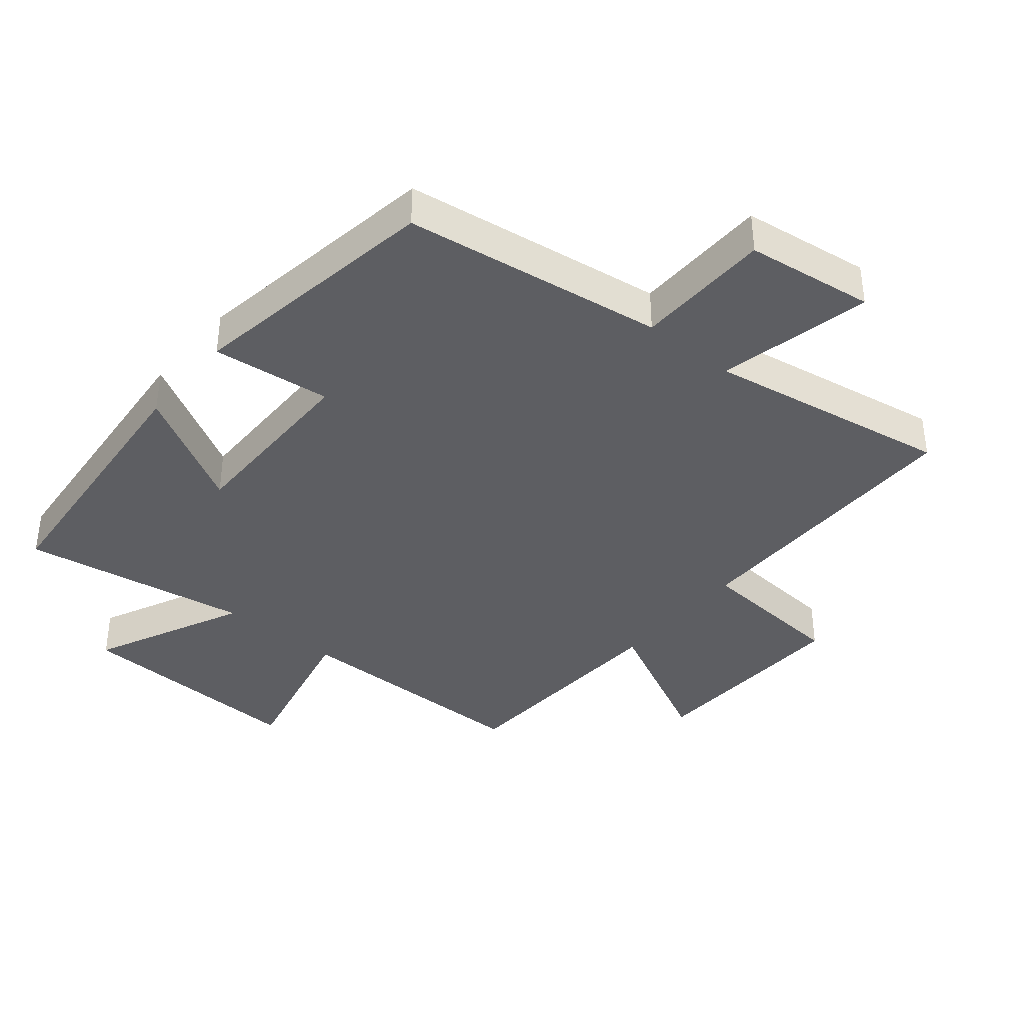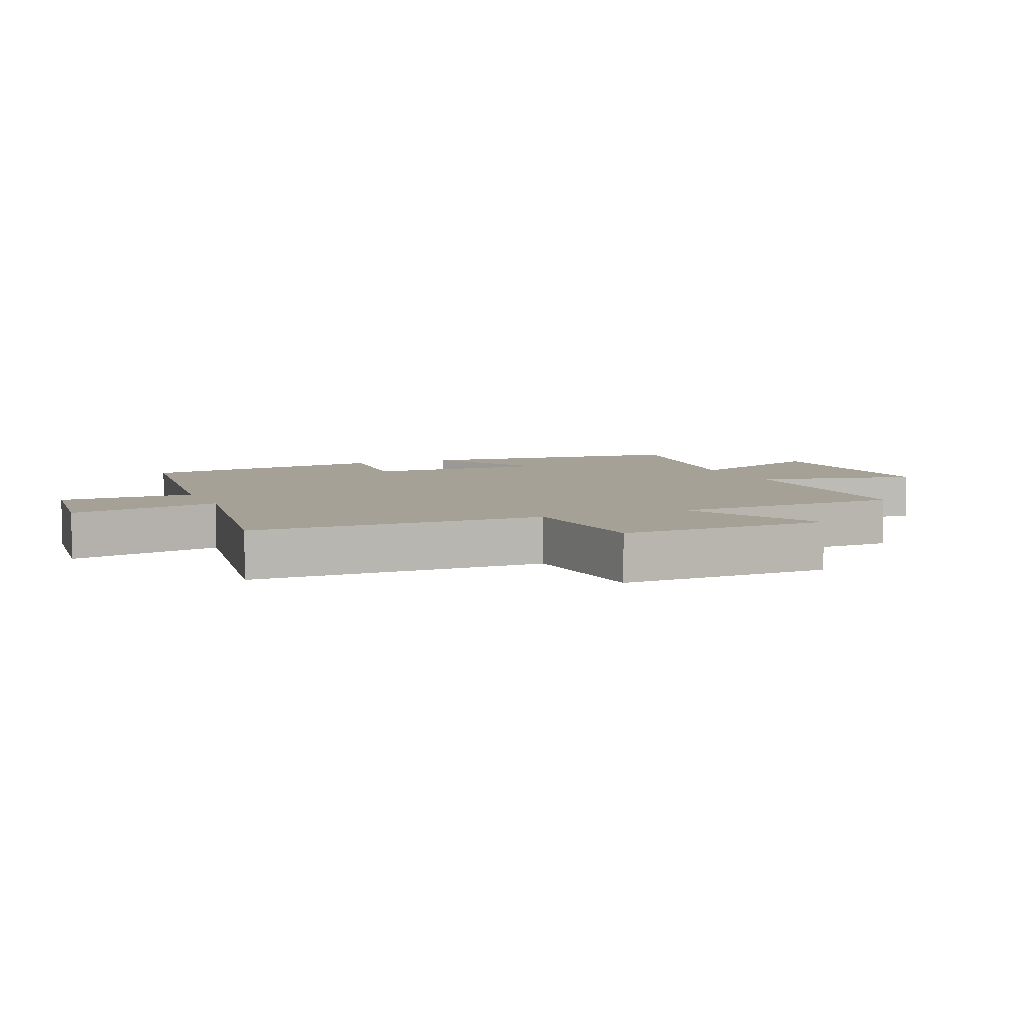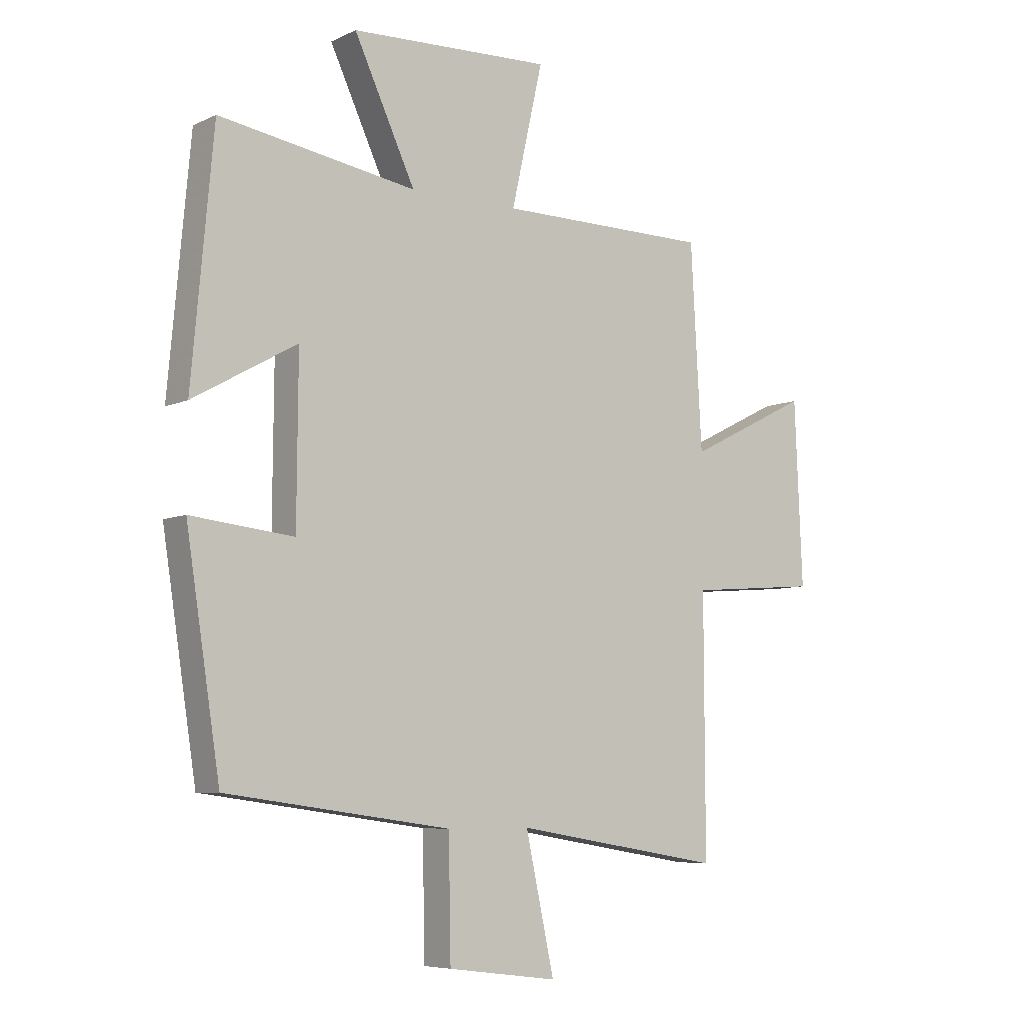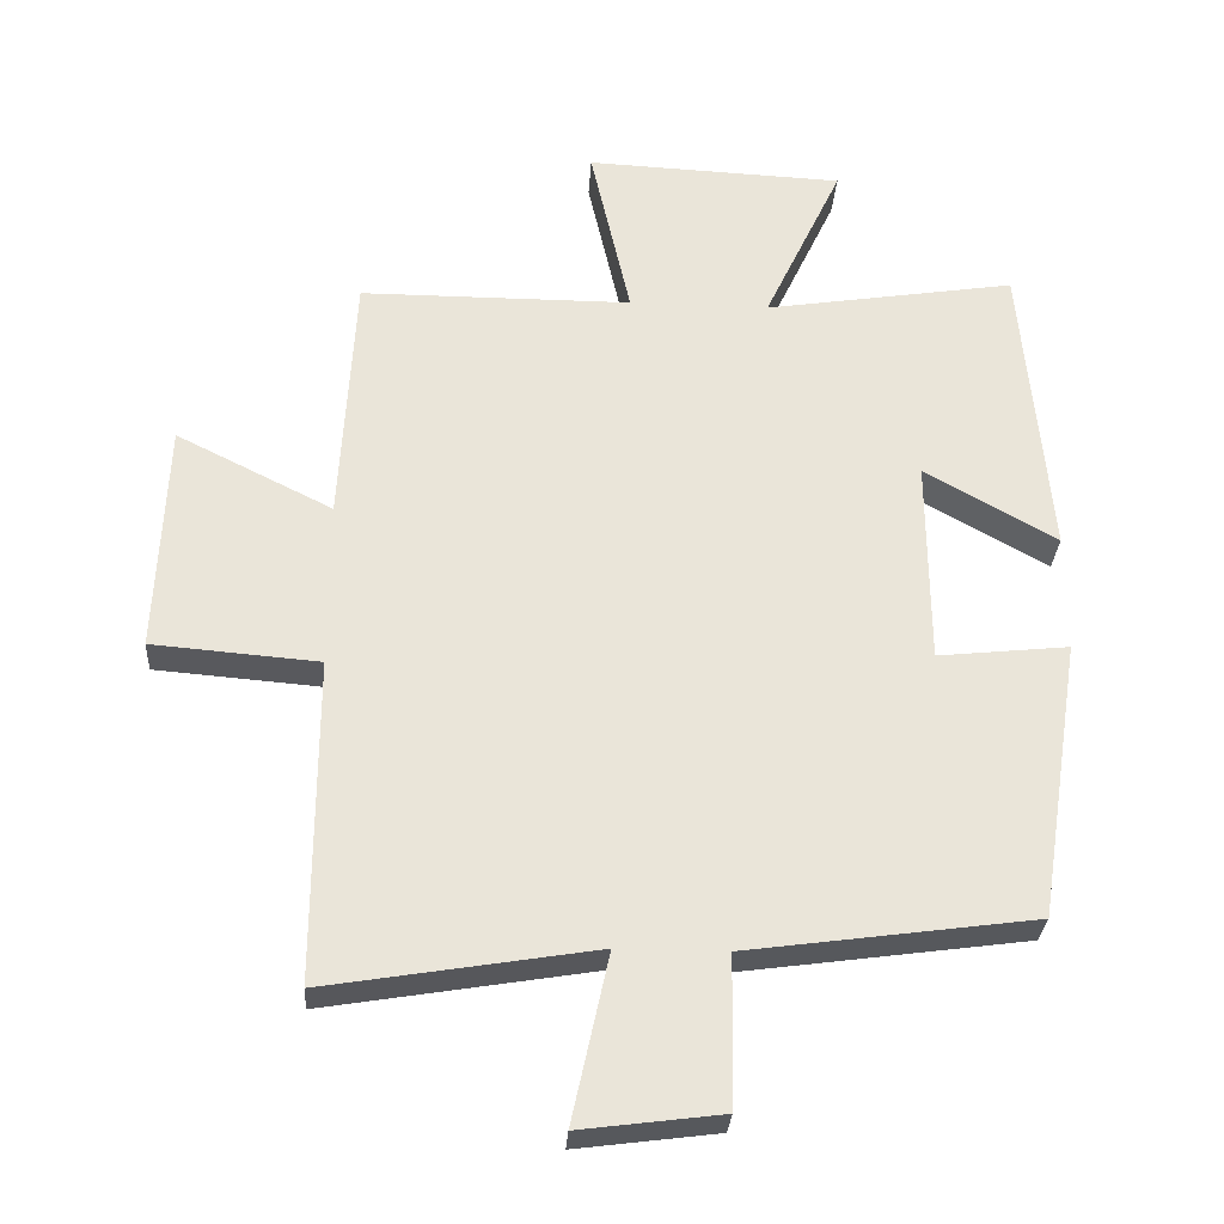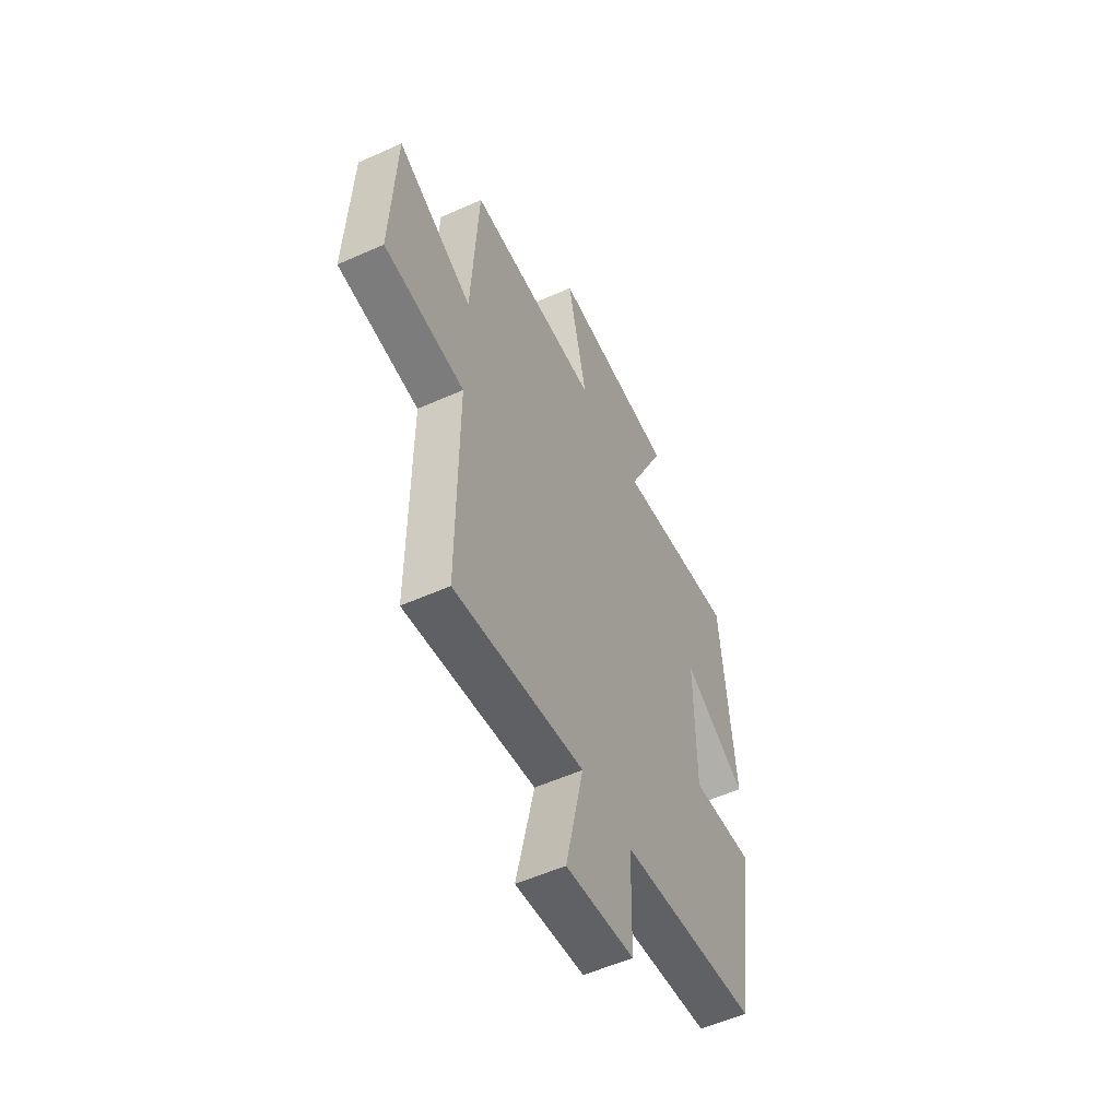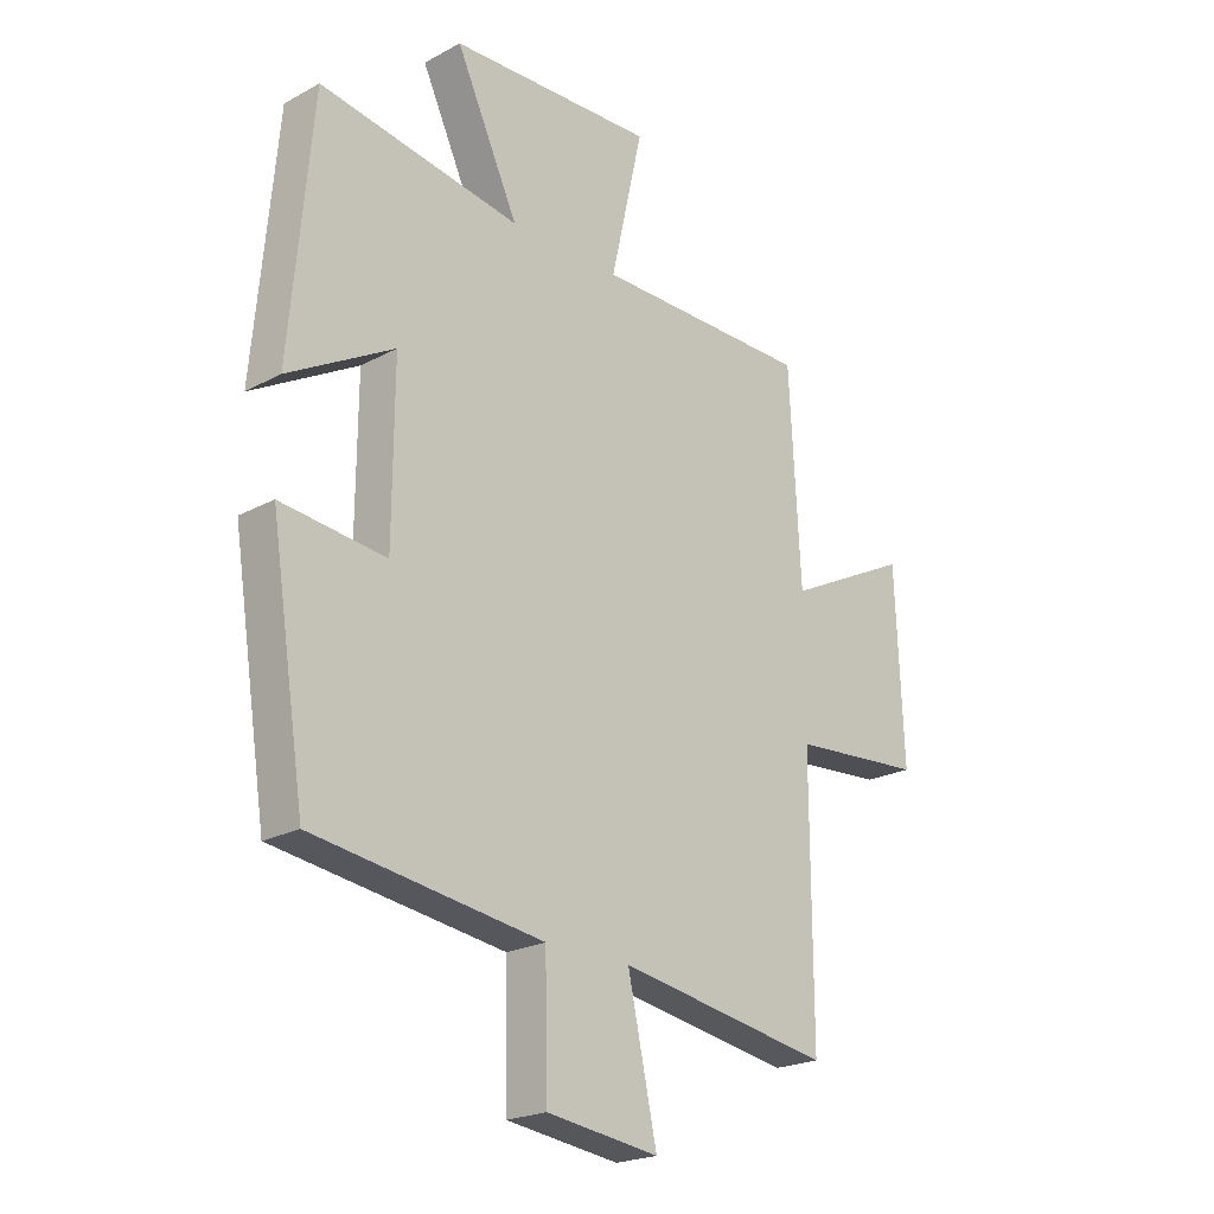
<metadata>
{"format":"obj","ext":"obj","renderer":"f3d","projection":"perspective","resolution":1024,"background":"white","views":[{"elev":-38.3,"azim":140.5,"up":"+Y"},{"elev":6.1,"azim":-112.8,"up":"+Y"},{"elev":-6.8,"azim":142.8,"up":"+Z"},{"elev":-29.9,"azim":-3.6,"up":"+Z"},{"elev":-54.9,"azim":-64.7,"up":"+Z"},{"elev":-22.0,"azim":133.3,"up":"+Z"}]}
</metadata>
<code>
v -0.48 0.07 0.499
v -0.094 0.07 0.5
v -0.151 0.07 0.753
v 0.215 0.07 0.737
v 0.104 0.07 0.5
v 0.461 0.07 0.557
v 0.5 0.07 0.123
v 0.312 0.07 0.229
v 0.314 0.07 -0.065
v 0.5 0.07 -0.045
v 0.438 0.07 -0.444
v 0.031 0.07 -0.5
v 0.027 0.07 -0.713
v -0.173 0.07 -0.739
v -0.121 0.07 -0.5
v -0.501 0.07 -0.563
v -0.5 0.07 -0.103
v -0.736 0.07 -0.084
v -0.722 0.07 0.246
v -0.5 0.07 0.135
v -0.48 0 0.499
v -0.094 0 0.5
v -0.151 0 0.753
v 0.215 0 0.737
v 0.104 0 0.5
v 0.461 0 0.557
v 0.5 0 0.123
v 0.312 0 0.229
v 0.314 0 -0.065
v 0.5 0 -0.045
v 0.438 0 -0.444
v 0.031 0 -0.5
v 0.027 0 -0.713
v -0.173 0 -0.739
v -0.121 0 -0.5
v -0.501 0 -0.563
v -0.5 0 -0.103
v -0.736 0 -0.084
v -0.722 0 0.246
v -0.5 0 0.135
f 17 18 19 20
f 17 20 1 2
f 15 16 17 2
f 12 13 14 15
f 11 12 15
f 10 11 15
f 9 10 15
f 8 9 15 2
f 5 6 7 8
f 5 8 2 3
f 3 4 5
f 40 39 38 37
f 22 21 40 37
f 22 37 36 35
f 35 34 33 32
f 35 32 31
f 35 31 30
f 35 30 29
f 22 35 29 28
f 28 27 26 25
f 23 22 28 25
f 25 24 23
f 1 21 22 2
f 2 22 23 3
f 3 23 24 4
f 4 24 25 5
f 5 25 26 6
f 6 26 27 7
f 7 27 28 8
f 8 28 29 9
f 9 29 30 10
f 10 30 31 11
f 11 31 32 12
f 12 32 33 13
f 13 33 34 14
f 14 34 35 15
f 15 35 36 16
f 16 36 37 17
f 17 37 38 18
f 18 38 39 19
f 19 39 40 20
f 20 40 21 1

</code>
